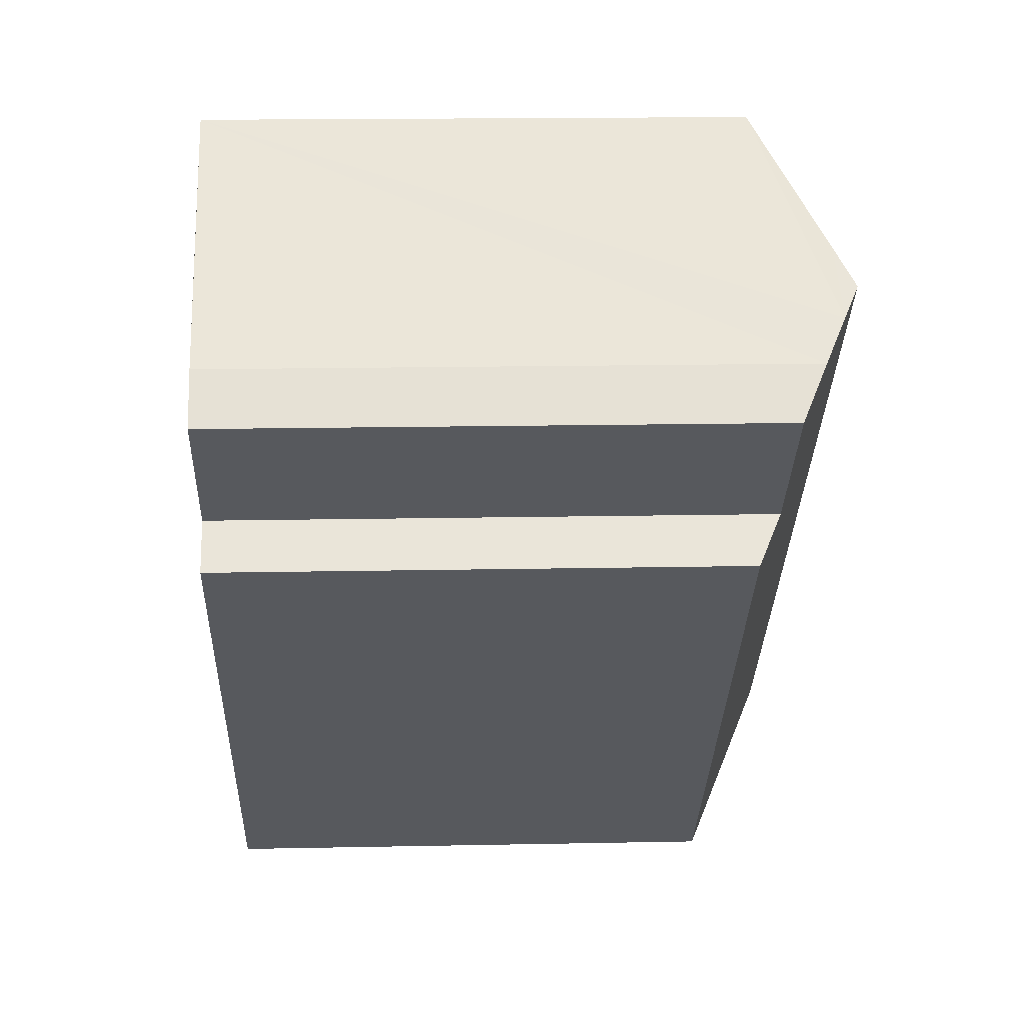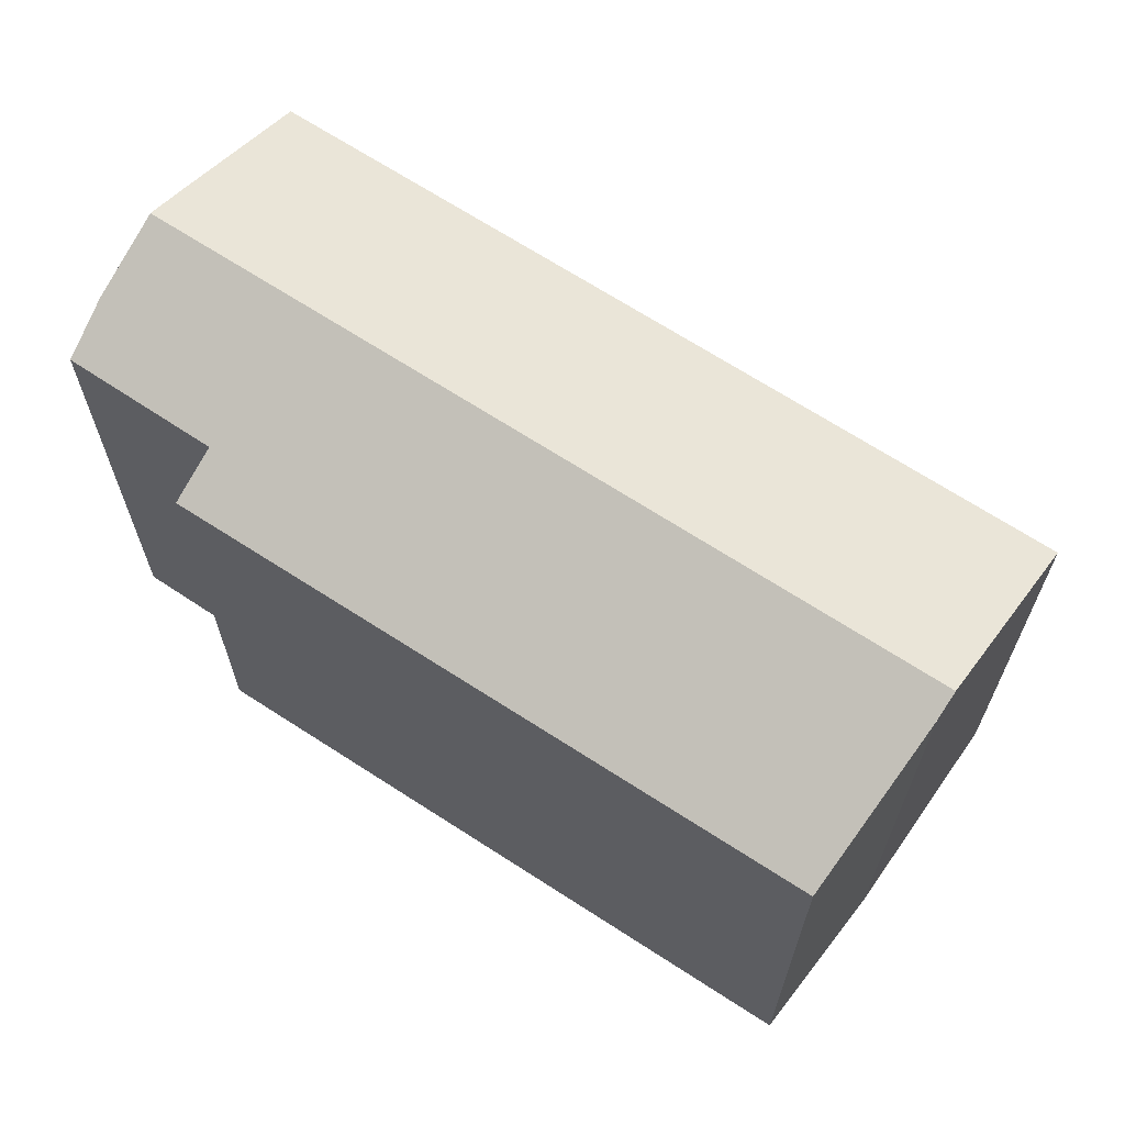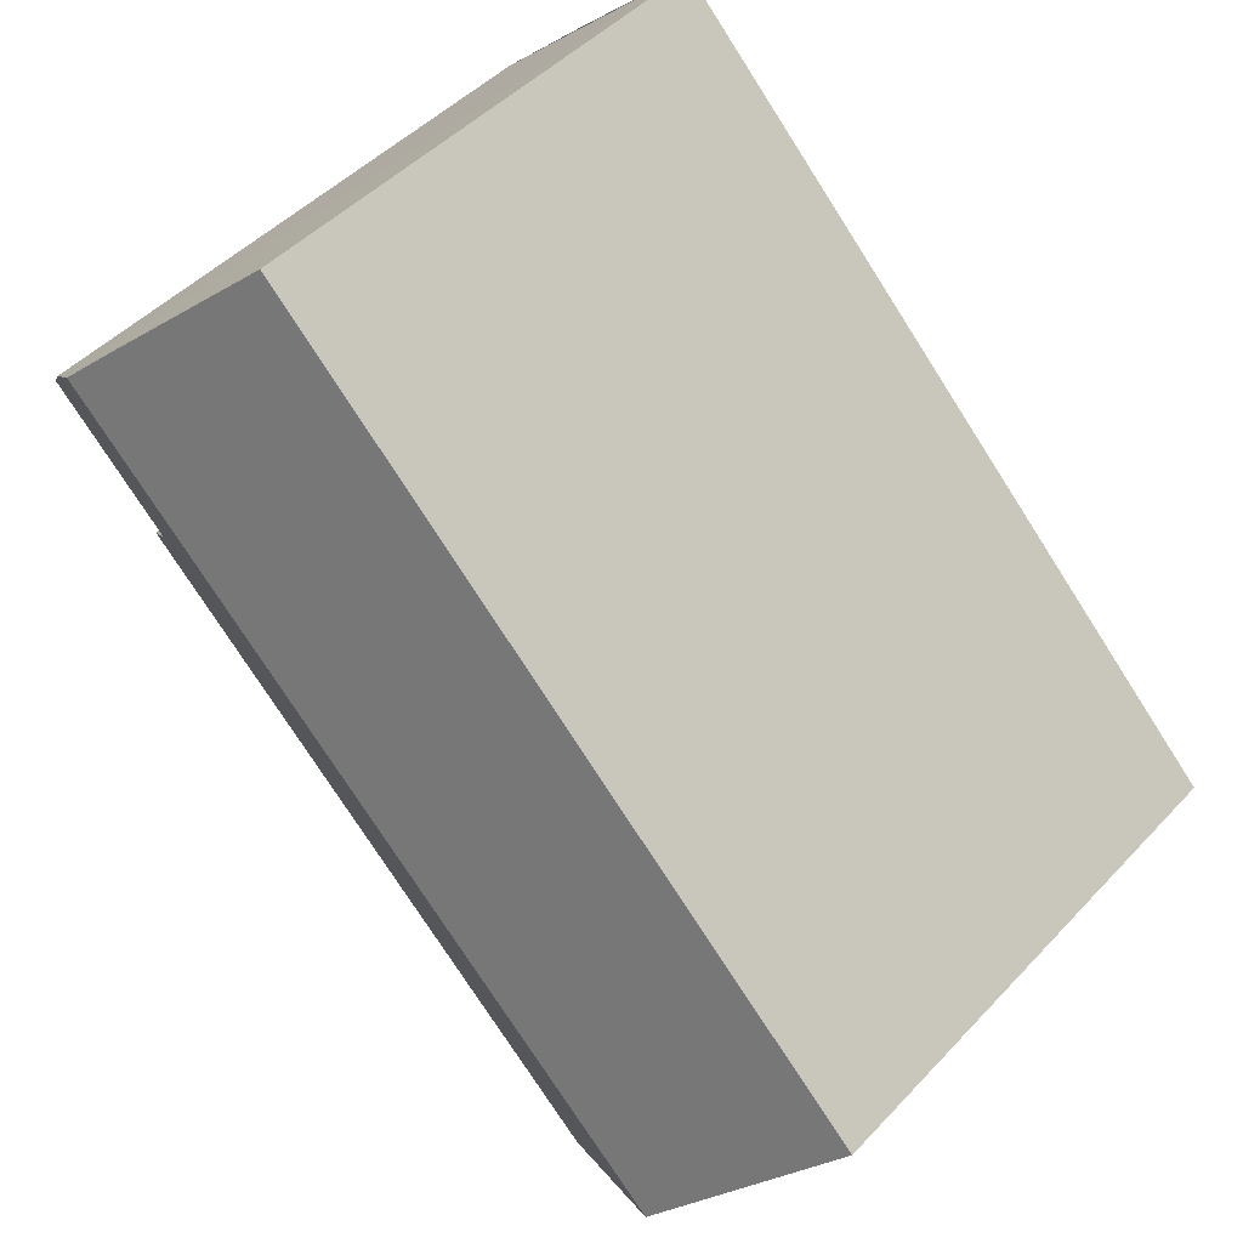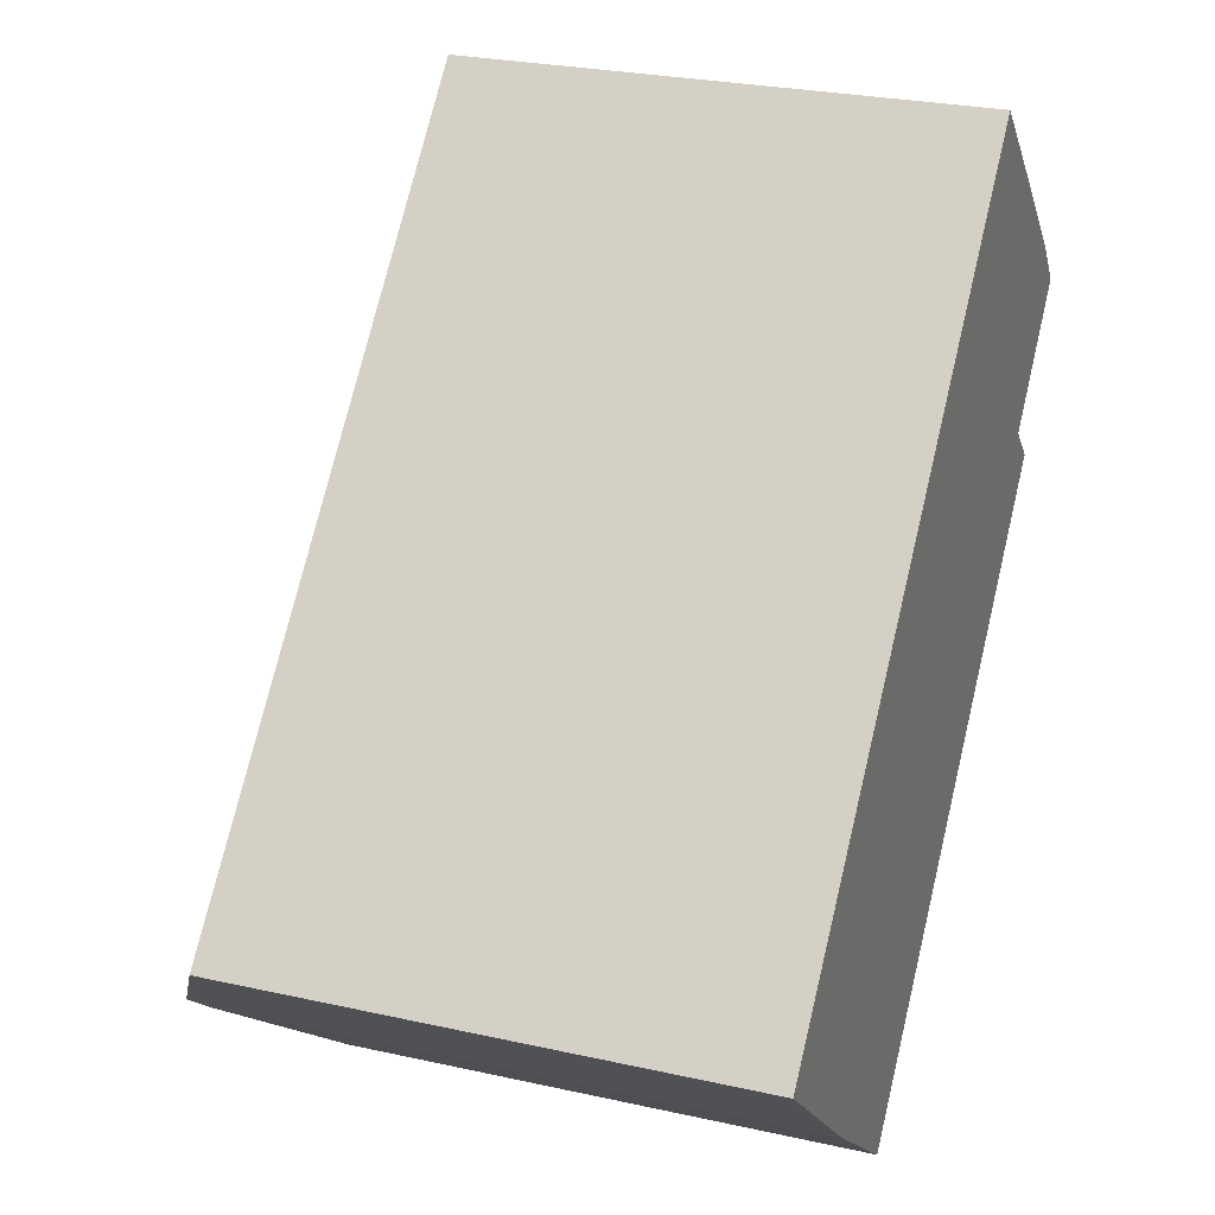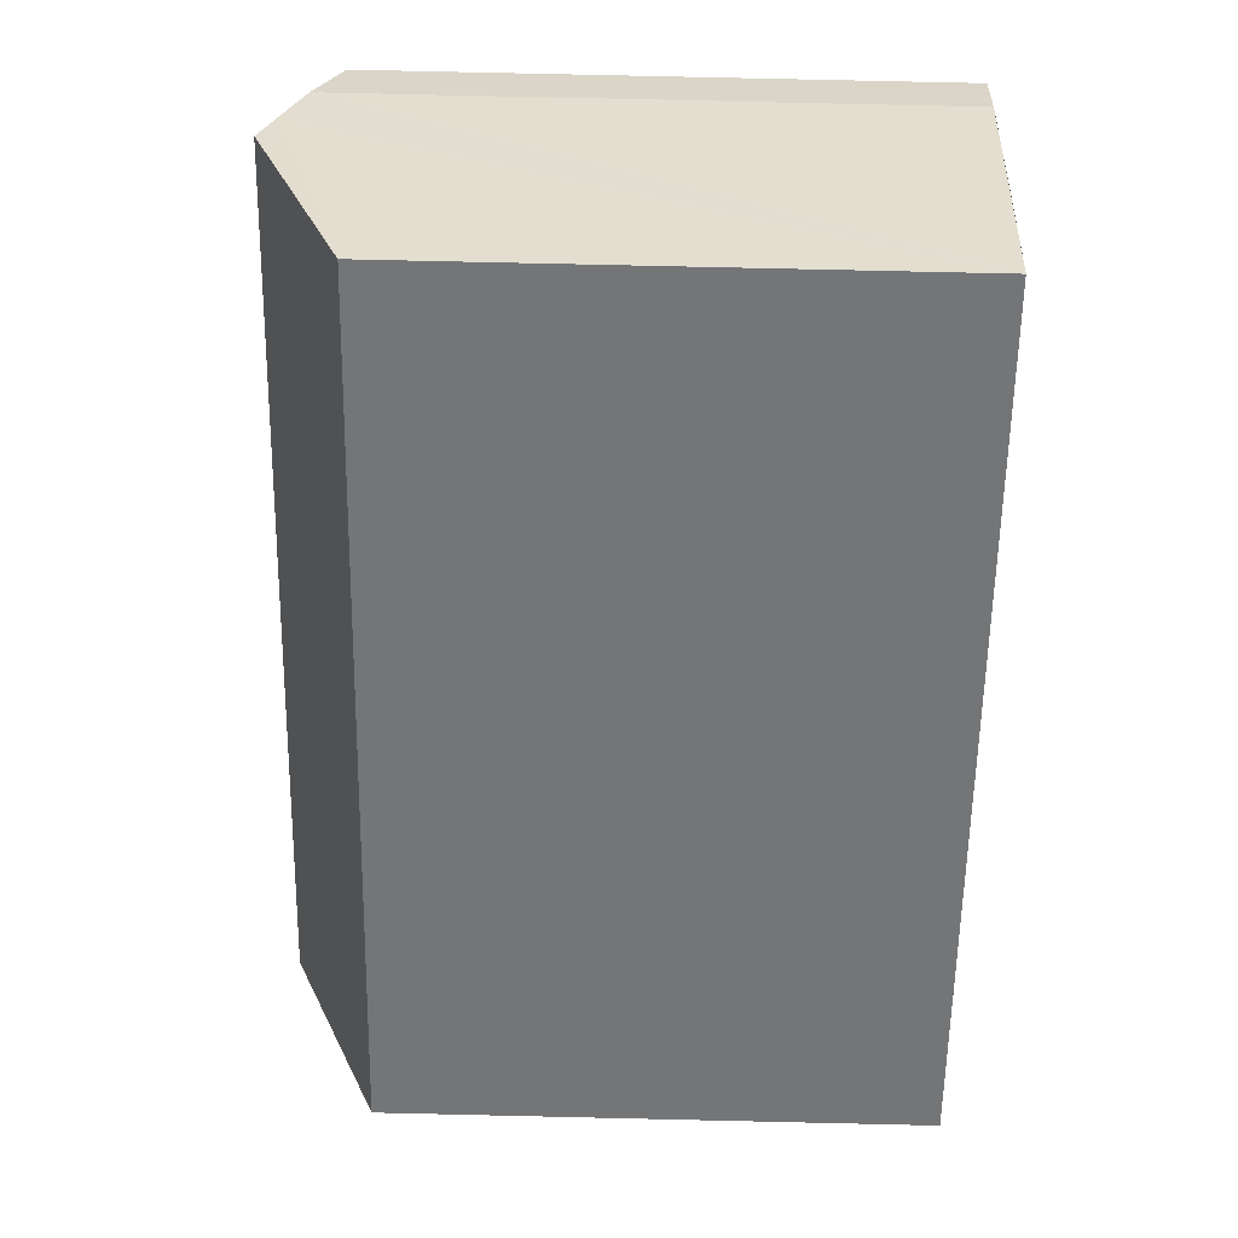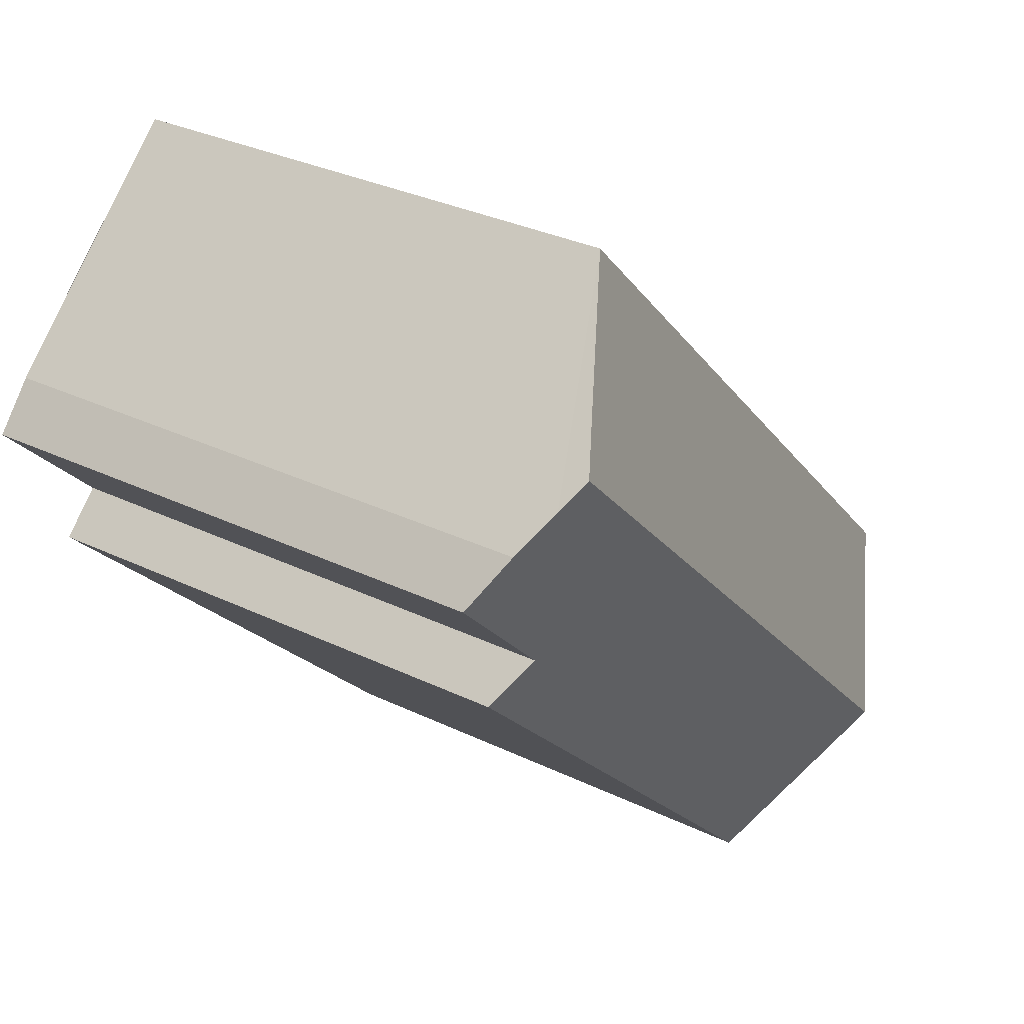
<metadata>
{"format":"obj","ext":"obj","renderer":"f3d","projection":"perspective","resolution":1024,"background":"white","views":[{"elev":16.0,"azim":87.6,"up":"+Z"},{"elev":67.7,"azim":167.8,"up":"+Y"},{"elev":46.2,"azim":-140.0,"up":"+Z"},{"elev":26.5,"azim":-70.7,"up":"+Z"},{"elev":78.1,"azim":-88.7,"up":"+Z"},{"elev":31.8,"azim":124.2,"up":"+Z"}]}
</metadata>
<code>
v  10.2 17.62 -9.09
v  25.29 18.42 8.798
v  26.66 17.61 7.499
v  27.79 19.31 14.27
v  29.12 18.45 12.75
v  26.56 20.03 15.42
v  25.69 20.54 16.24
v  5.01 20.54 -4.666
v  5.735 20.12 -5.337
v  5.083 20.5 -4.734
v  0.285 17.61 0.289
v  0 17.61 1.078e-15
v  11.52 17.61 11.64
v  20.65 17.61 20.87
v  21.75 18.25 19.86
v  24.61 19.9 17.25
v  5.417 20.3 -5.048
v  5.735 3.268e-16 -5.337
v  0 0 0
v  5.01 2.857e-16 -4.666
v  5.083 2.899e-16 -4.734
v  5.417 3.091e-16 -5.048
v  10.2 5.566e-16 -9.09
v  0.285 -1.77e-17 0.289
v  11.52 -7.127e-16 11.64
v  20.65 -1.278e-15 20.87
v  27.79 -8.738e-16 14.27
v  21.75 -1.216e-15 19.86
v  26.56 -9.444e-16 15.42
v  24.61 -1.057e-15 17.25
v  25.69 -9.942e-16 16.24
v  29.12 -7.806e-16 12.75
v  25.29 -5.387e-16 8.798
v  26.66 -4.592e-16 7.499
g defaultobject
f 1 2 3
f 2 4 5
f 4 2 6
f 6 2 7
f 7 2 8
f 8 2 1
f 8 1 9
f 8 9 10
f 11 8 12
f 8 11 7
f 7 11 13
f 7 13 14
f 7 14 15
f 7 15 16
f 10 12 8
f 12 10 17
f 12 17 9
f 12 9 18
f 12 18 19
f 19 18 20
f 20 18 21
f 21 18 22
f 1 18 9
f 18 1 23
f 19 11 12
f 11 19 13
f 13 19 14
f 14 19 24
f 14 24 25
f 14 25 26
f 16 6 7
f 6 16 15
f 6 15 14
f 6 14 26
f 6 26 4
f 4 26 27
f 27 26 28
f 27 28 29
f 29 28 30
f 29 30 31
f 27 5 4
f 5 27 32
f 33 3 2
f 3 33 34
f 32 2 5
f 2 32 33
f 3 23 1
f 23 3 34
f 27 33 32
f 33 27 29
f 33 29 30
f 33 30 28
f 33 28 26
f 33 26 25
f 33 23 34
f 23 33 25
f 23 25 24
f 23 24 18
f 18 24 20
f 20 24 19

</code>
